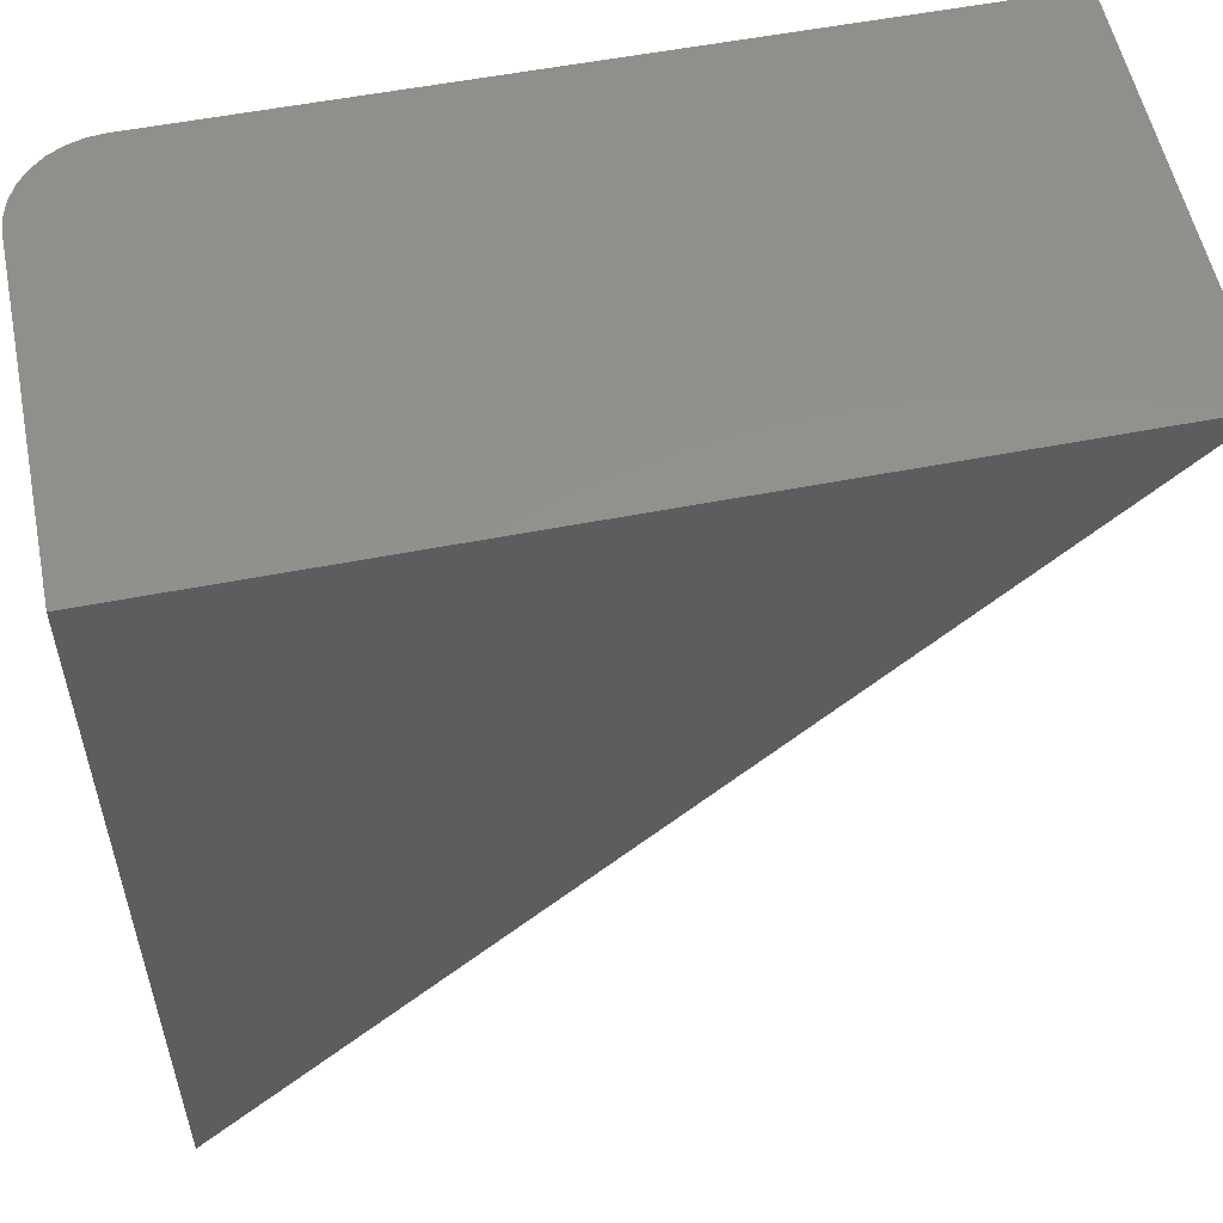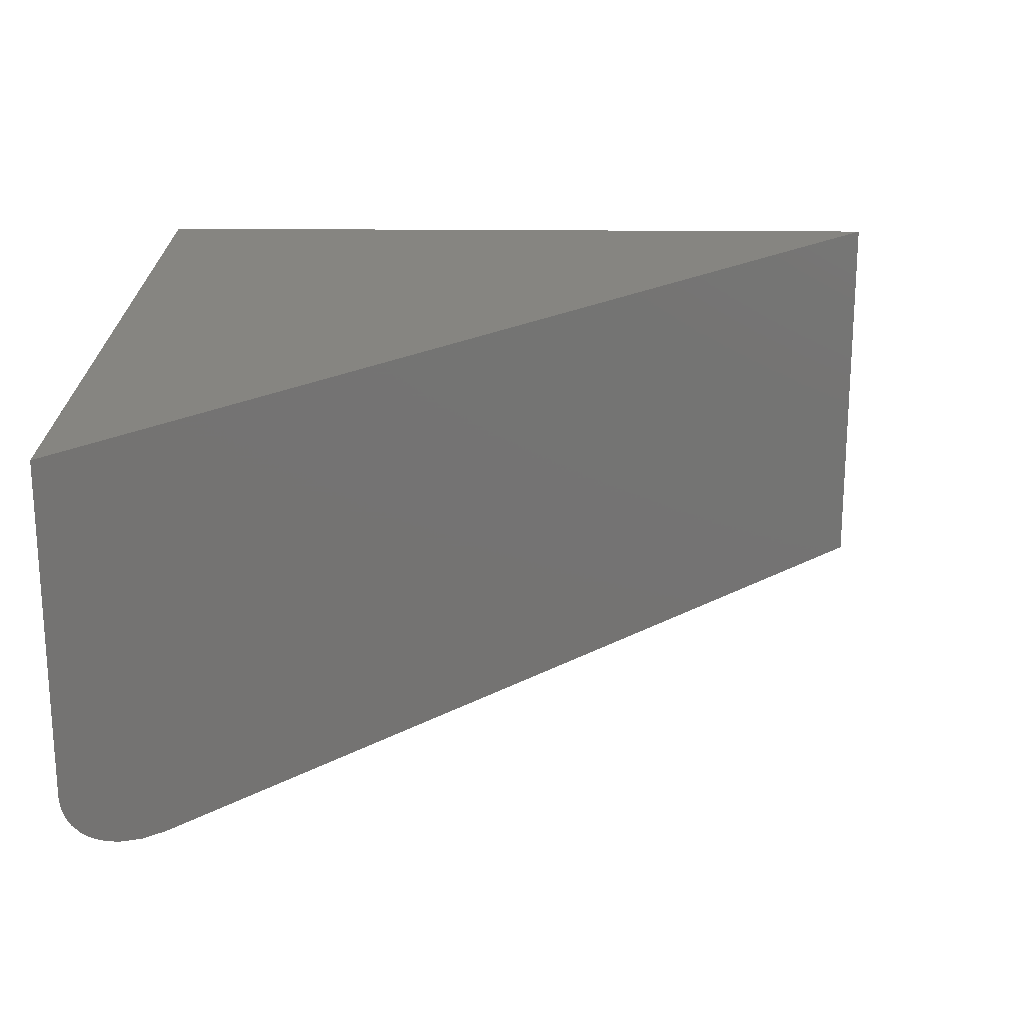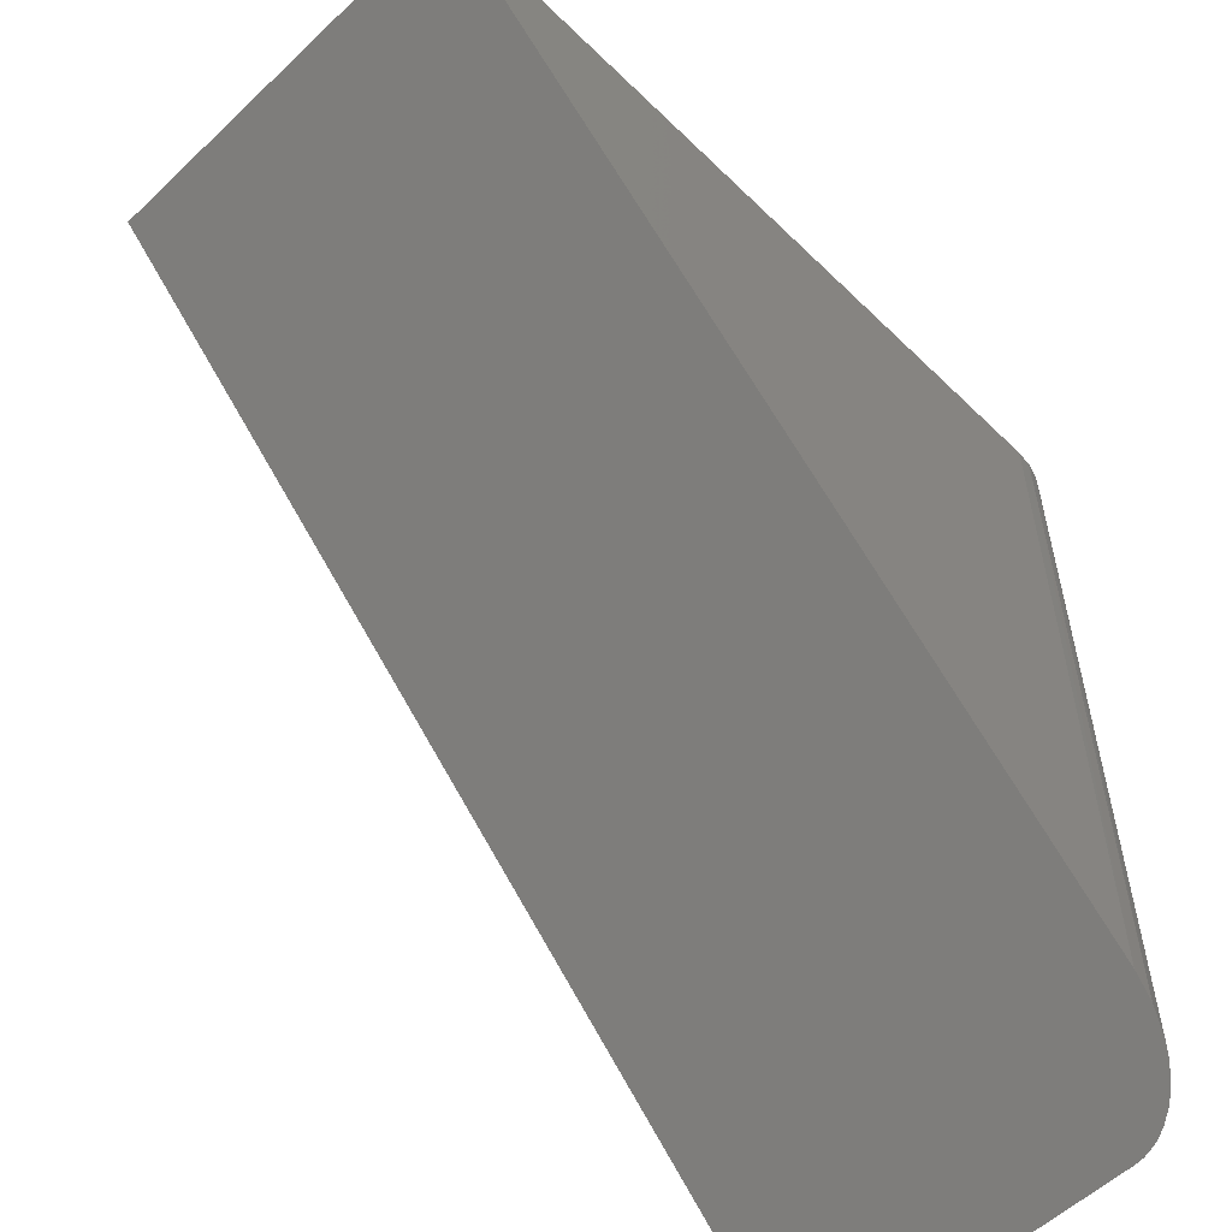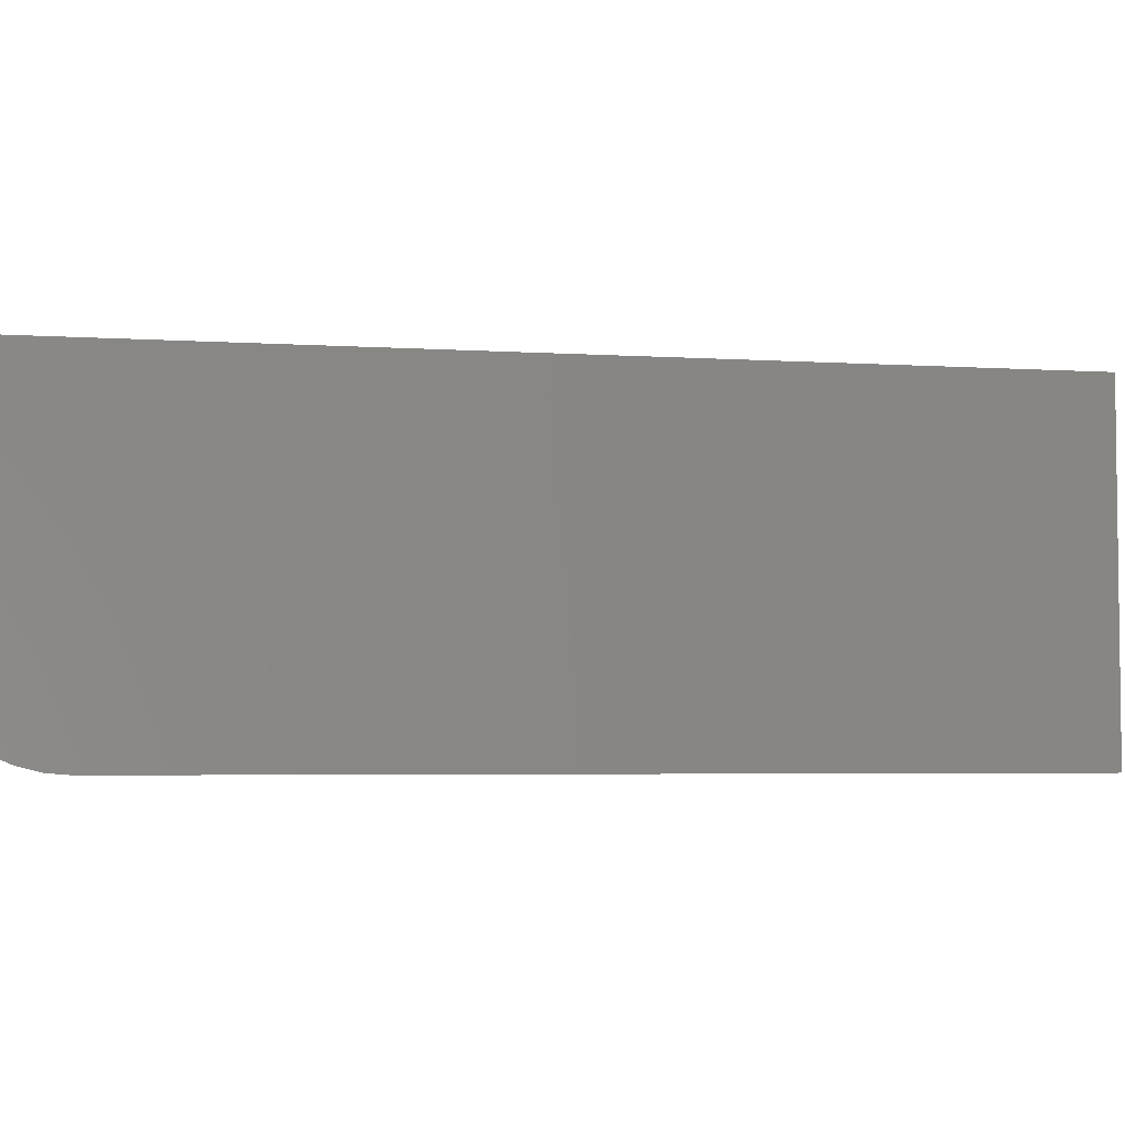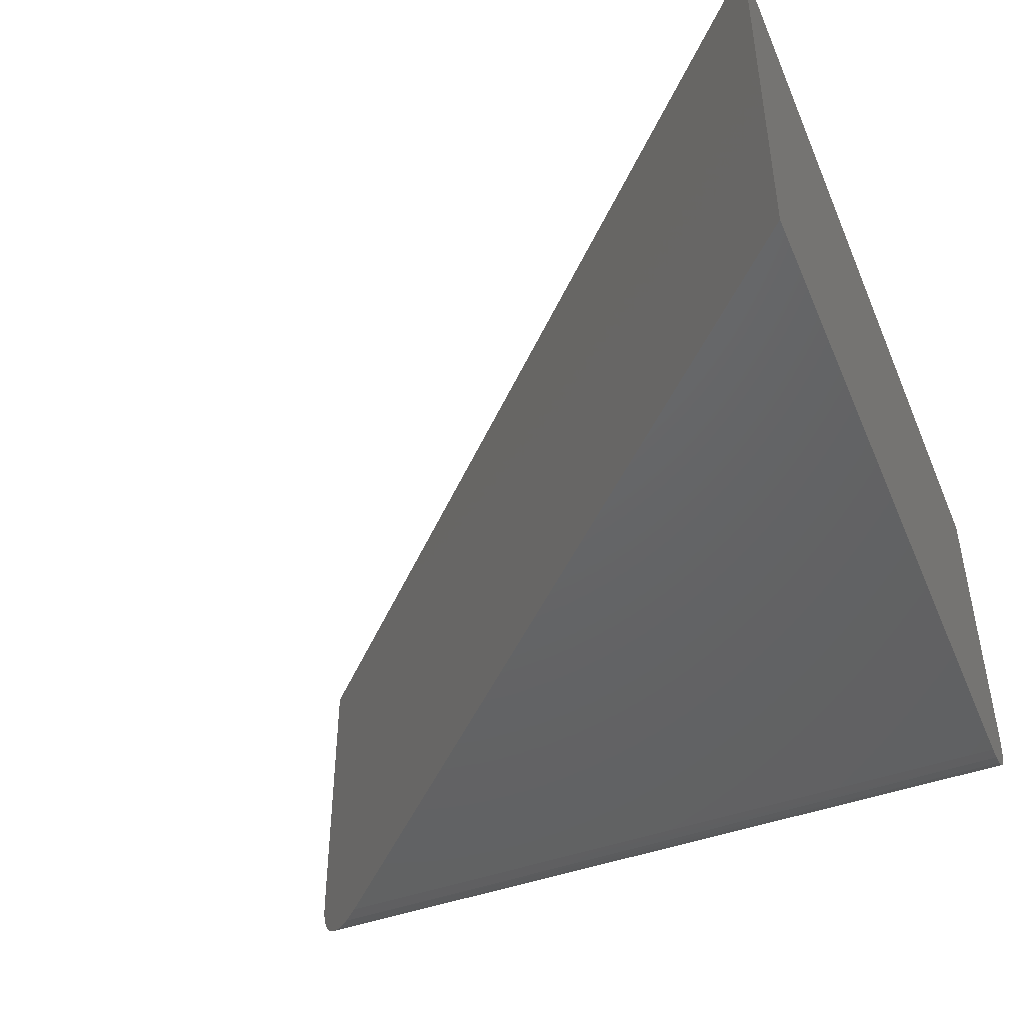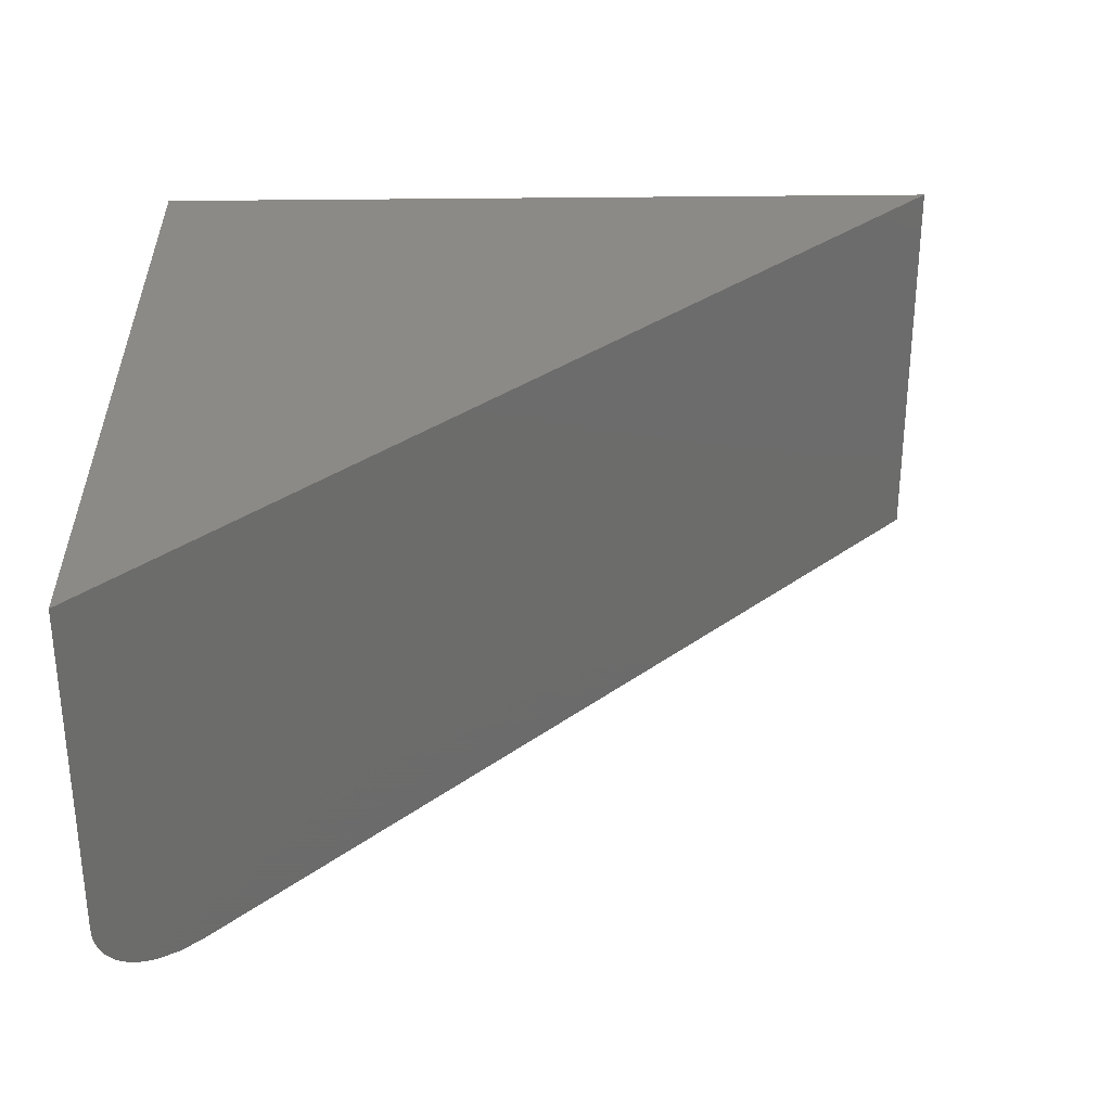
<metadata>
{"format":"stl","ext":"stl","renderer":"f3d","projection":"perspective","resolution":1024,"background":"white","views":[{"elev":55.4,"azim":168.4,"up":"+Z"},{"elev":21.3,"azim":-179.0,"up":"+Y"},{"elev":-56.4,"azim":-45.4,"up":"+Z"},{"elev":-4.3,"azim":-146.9,"up":"+Y"},{"elev":-46.2,"azim":-67.7,"up":"+Y"},{"elev":31.3,"azim":178.8,"up":"+Y"}]}
</metadata>
<code>
# stl→obj: 25 verts, 46 faces
v -0.1875 -0.3125 0.3516
v -0.75 -0.3125 0.3516
v -0.1875 -0.3125 -0.2109
v -0.1753 -0.3113 0.3516
v -0.1636 -0.3077 0.3516
v -0.1528 -0.302 0.3516
v -0.1433 -0.2942 0.3516
v -0.1355 -0.2847 0.3516
v -0.1298 -0.2739 0.3516
v -0.1262 -0.2622 0.3516
v -0.125 -0.25 0.3516
v -0.125 6.939e-17 0.3516
v -0.75 -3.081e-33 0.3516
v -0.125 -0.25 -0.2734
v -0.125 3.469e-17 -0.2734
v -0.1255 -0.2576 -0.273
v -0.1263 -0.2626 -0.2721
v -0.1283 -0.27 -0.2702
v -0.1311 -0.277 -0.2673
v -0.1363 -0.2858 -0.2622
v -0.1407 -0.2914 -0.2577
v -0.1456 -0.2964 -0.2528
v -0.1521 -0.3015 -0.2464
v -0.1588 -0.3055 -0.2396
v -0.173 -0.3108 -0.2255
f 1 2 3
f 1 4 5
f 1 5 6
f 1 6 7
f 1 7 8
f 1 8 9
f 1 9 10
f 1 10 11
f 1 11 12
f 1 12 13
f 1 13 2
f 14 15 11
f 11 15 12
f 14 16 17
f 15 14 17
f 15 17 18
f 15 18 19
f 15 19 20
f 15 20 21
f 15 21 22
f 15 22 23
f 15 23 24
f 15 24 25
f 15 25 3
f 15 3 2
f 15 2 13
f 3 4 1
f 3 25 4
f 11 16 14
f 11 10 16
f 16 10 17
f 18 17 10
f 10 9 18
f 18 9 19
f 19 9 8
f 19 8 20
f 21 20 8
f 8 7 21
f 21 7 22
f 22 7 6
f 22 6 23
f 24 23 6
f 6 5 24
f 25 24 5
f 5 4 25
f 12 15 13

</code>
